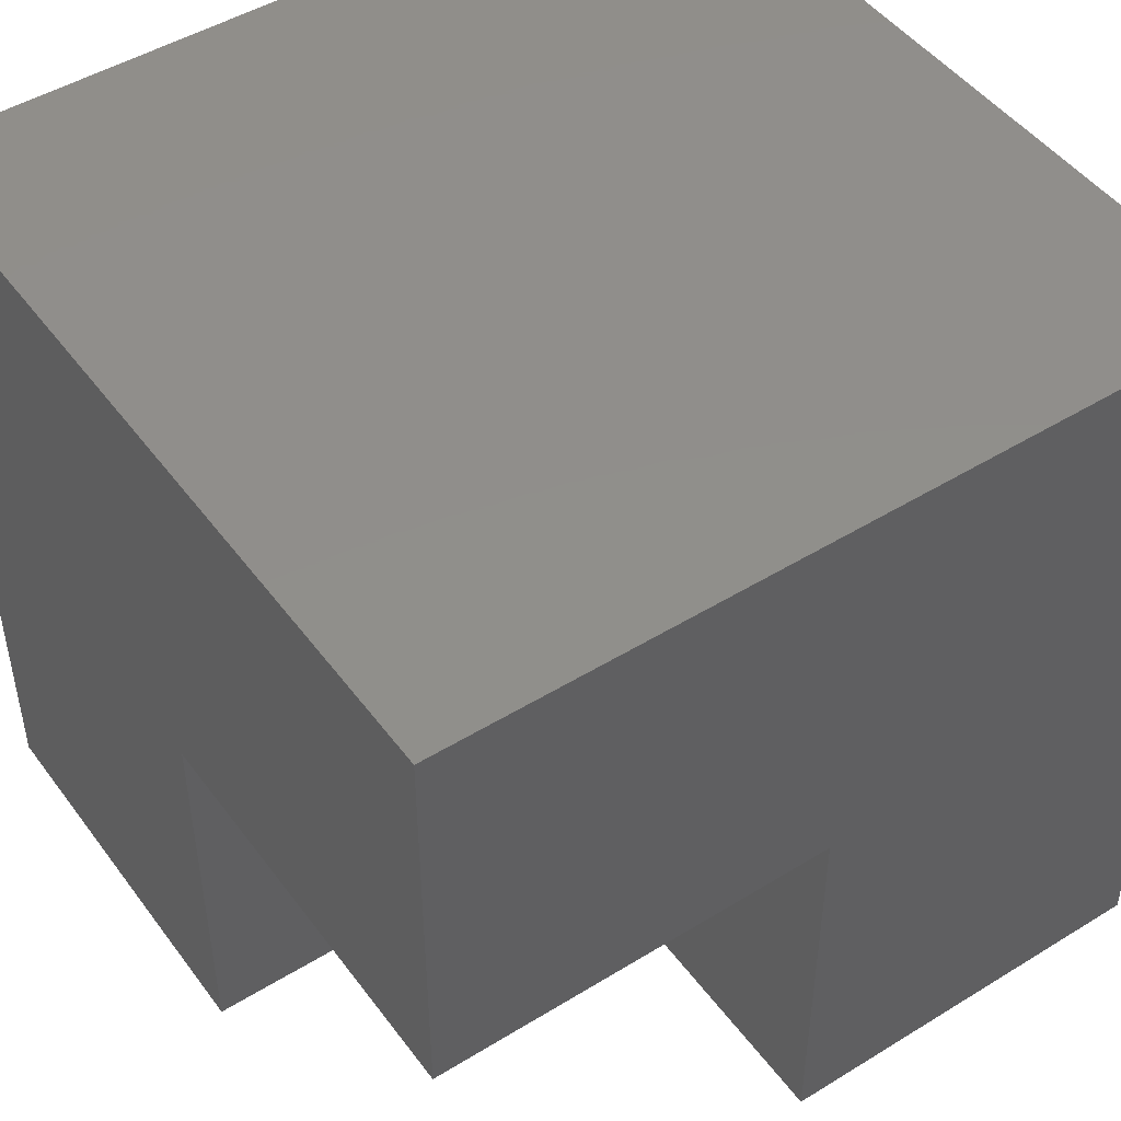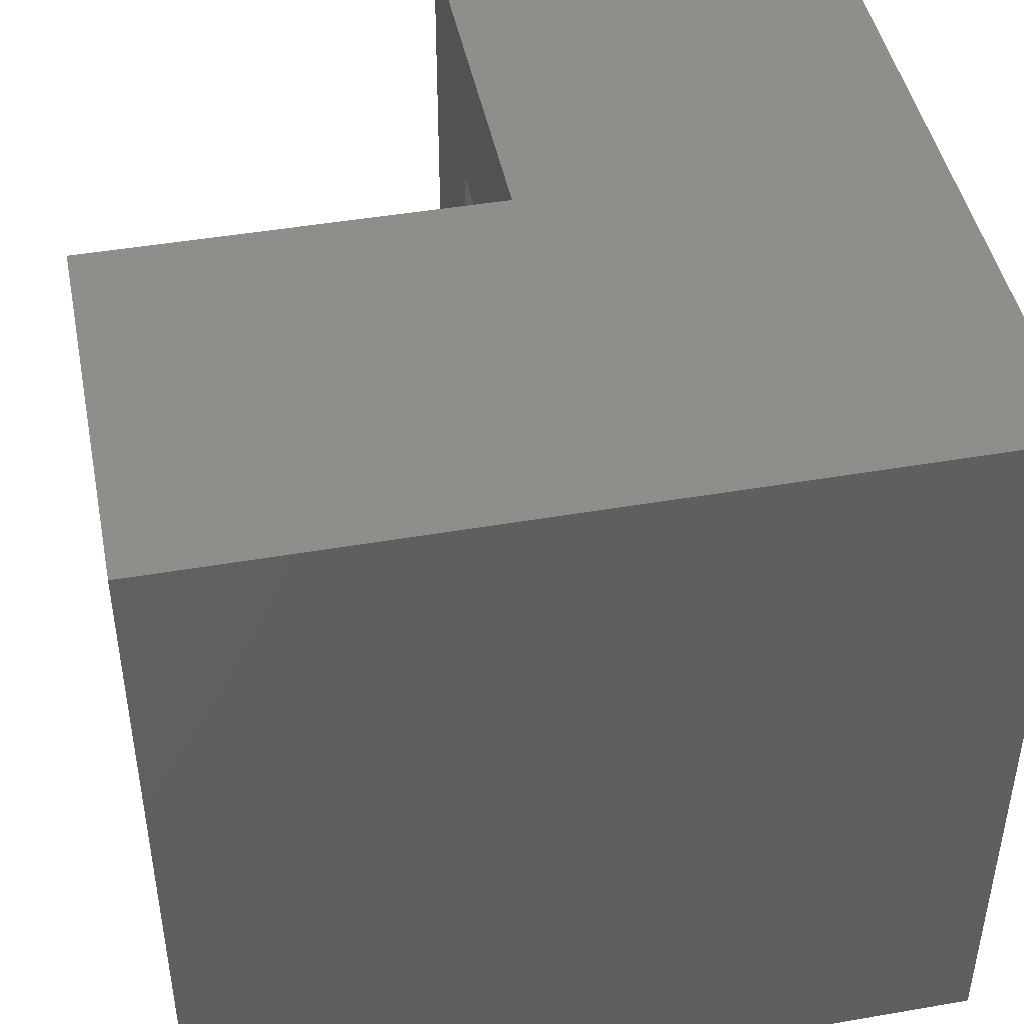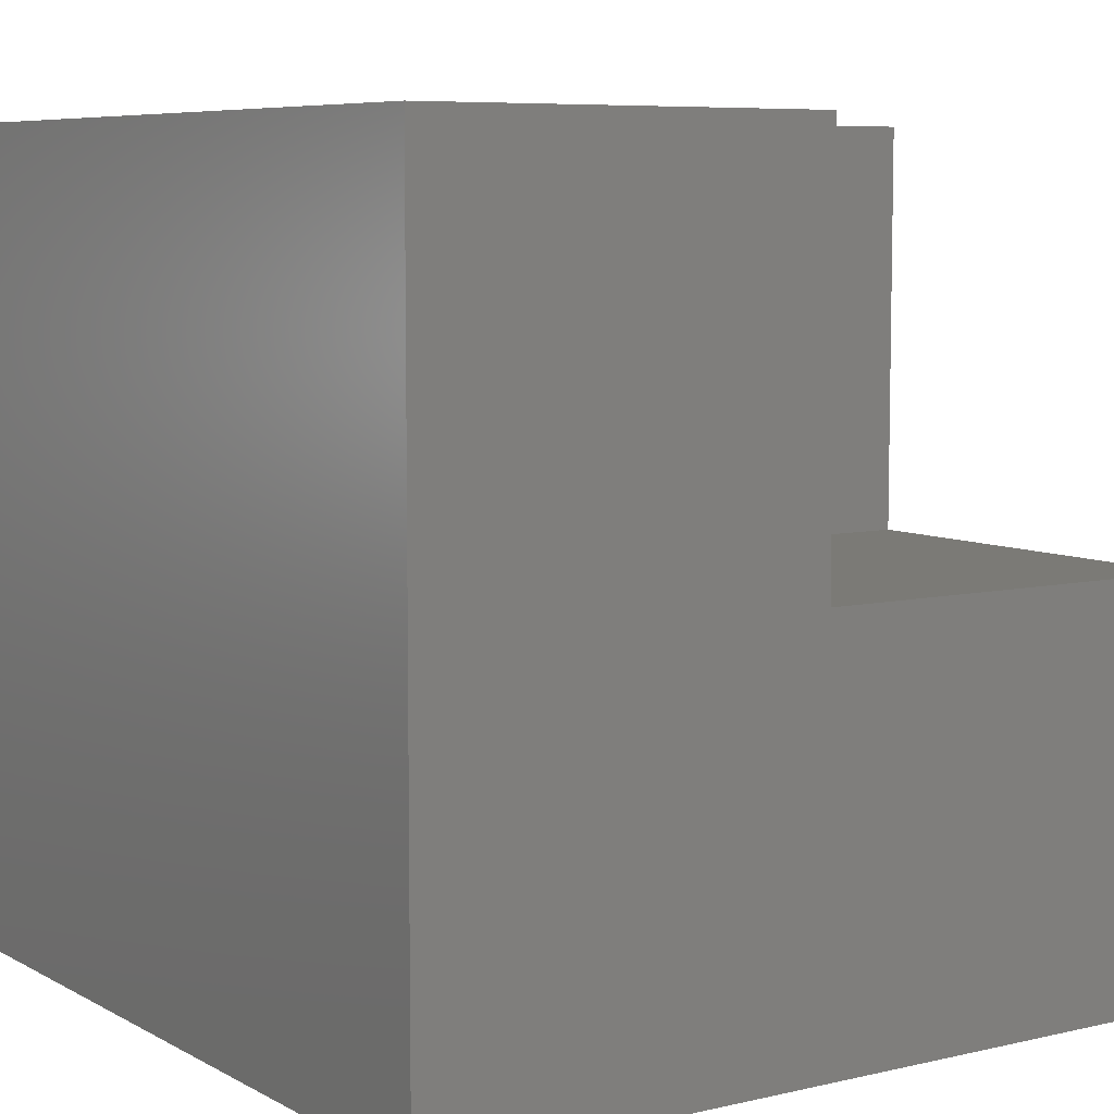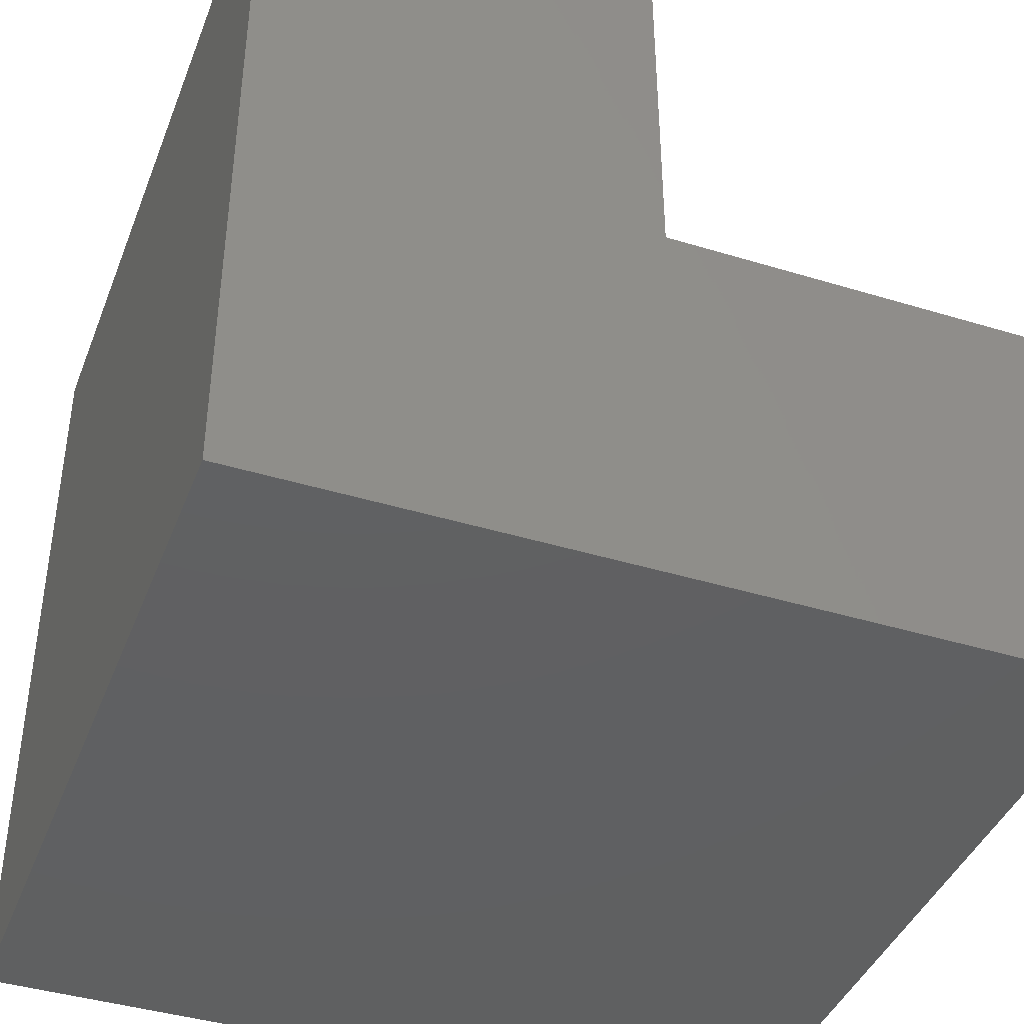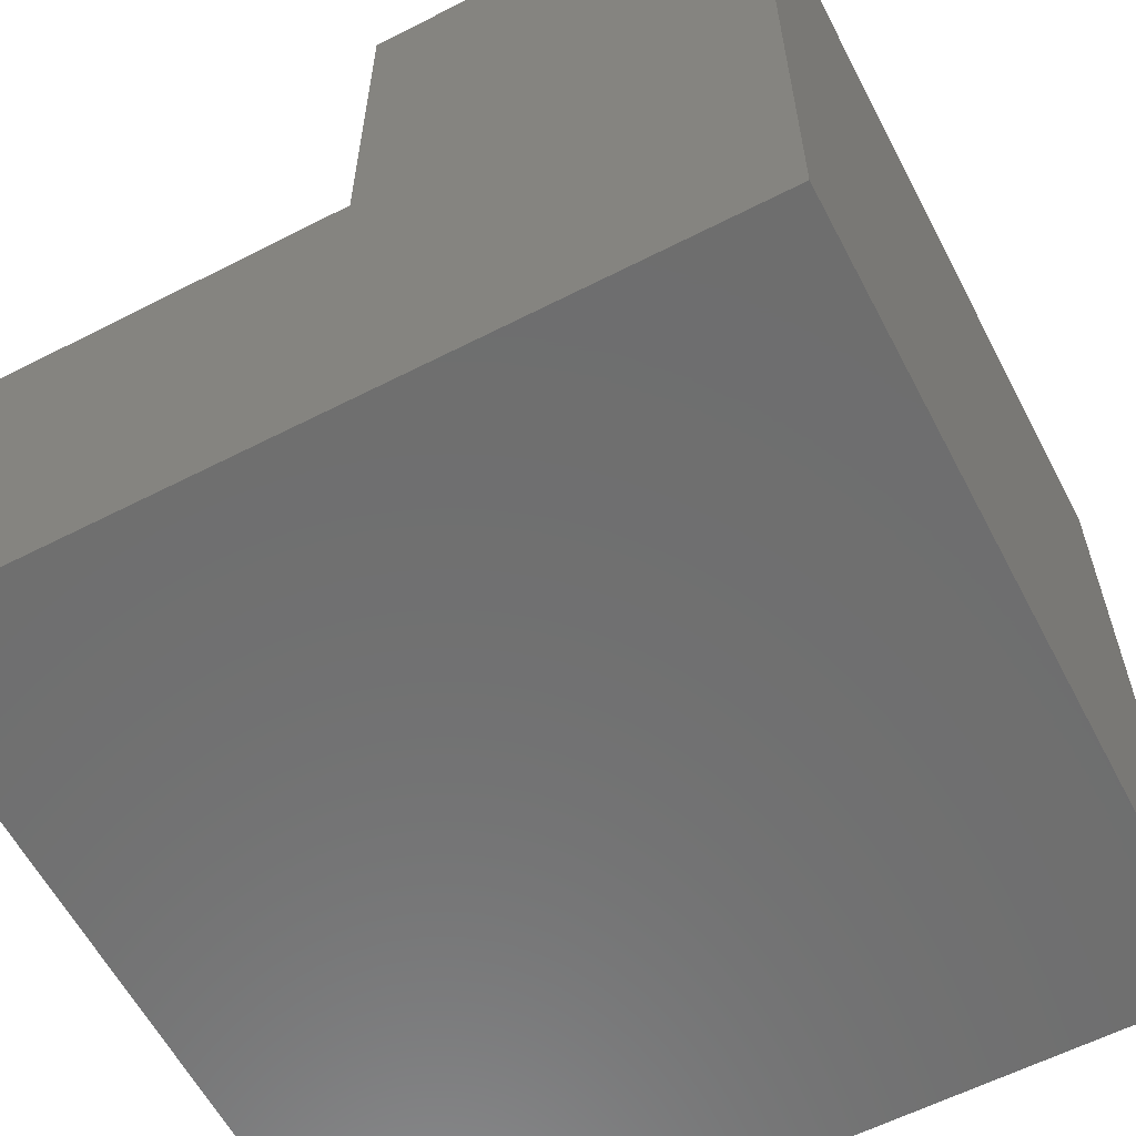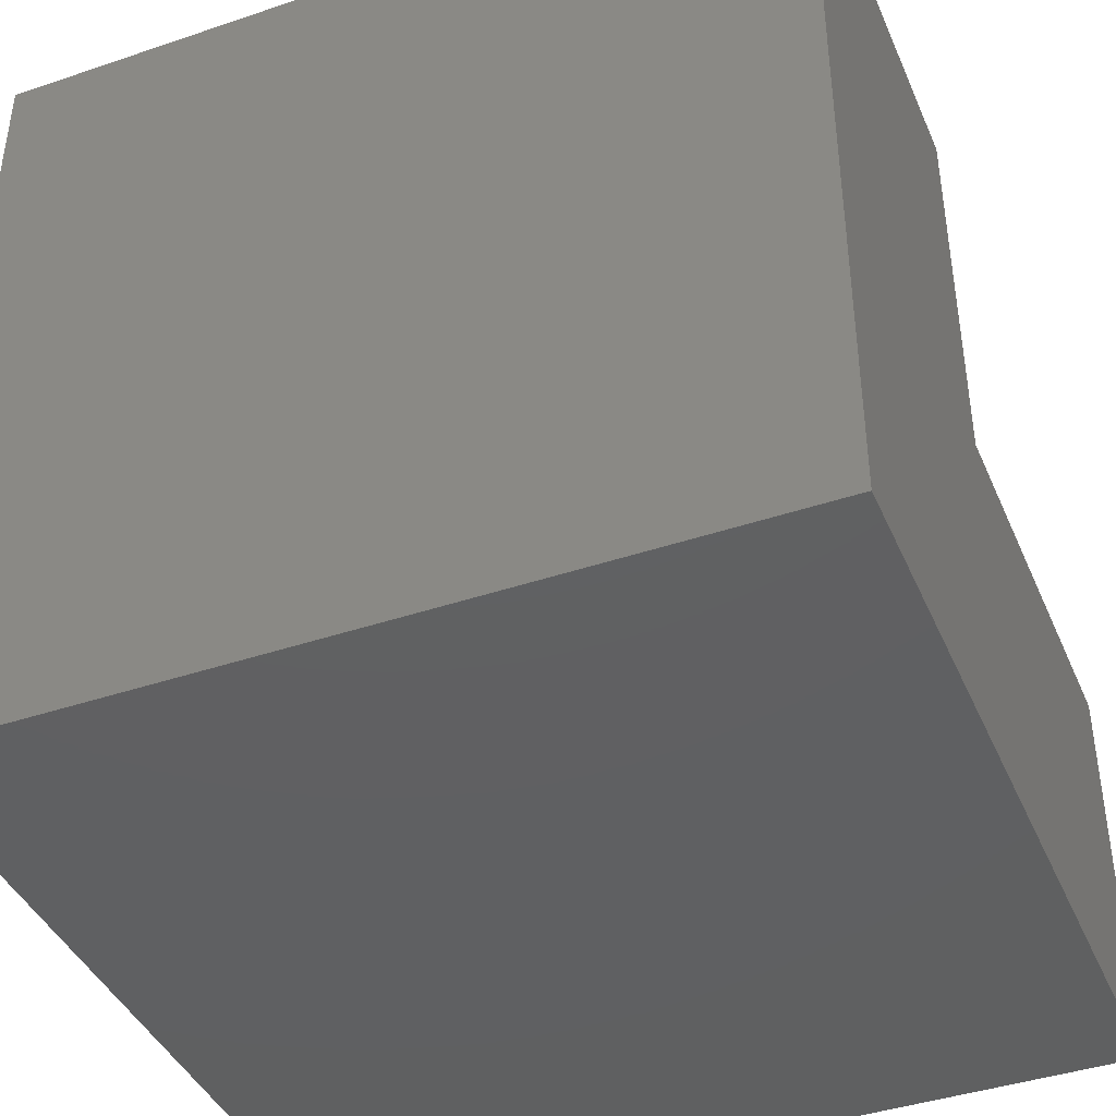
<metadata>
{"format":"stl","ext":"stl","renderer":"f3d","projection":"perspective","resolution":1024,"background":"white","views":[{"elev":47.6,"azim":-34.7,"up":"+Y"},{"elev":45.3,"azim":78.7,"up":"+Z"},{"elev":7.1,"azim":-123.8,"up":"+Z"},{"elev":-41.4,"azim":-110.3,"up":"+Z"},{"elev":-60.4,"azim":27.6,"up":"+Z"},{"elev":-41.6,"azim":-157.8,"up":"+Z"}]}
</metadata>
<code>
# stl→obj: 30 verts, 56 faces
v -0.03906 -0.375 0.2344
v -0.03906 -0.375 -0.1406
v -0.1875 -0.375 0.2344
v -0.1875 -0.375 0.007812
v -0.4141 -0.375 -0.1406
v -0.4141 -0.375 0.007812
v -0.5625 -0.375 0.007812
v -0.5625 -0.375 0.3828
v -0.4141 -0.375 0.2344
v -0.1875 -0.375 0.3828
v -0.1875 -0.75 0.3828
v -0.1875 -0.75 0.007812
v -0.5625 -0.75 0.007812
v 0.03906 -0.1484 0.2344
v 0.03906 -0.6016 0.2344
v -0.03906 -0.6016 0.2344
v -0.4141 -0.1484 0.2344
v -0.4141 -0.1484 -0.2188
v -0.4141 -0.6016 -0.1406
v -0.4141 -0.6016 -0.2188
v 0.03906 -0.1484 -0.2188
v 0.03906 -0.6016 -0.2188
v -0.03906 -0.6016 -0.1406
v 0.1875 1.249e-16 0.3828
v -0.5625 4.163e-17 0.3828
v 0.1875 -0.75 0.3828
v -0.5625 -0.75 -0.3672
v -0.5625 0 -0.3672
v 0.1875 -0.75 -0.3672
v 0.1875 8.327e-17 -0.3672
f 1 2 3
f 3 2 4
f 2 5 4
f 4 5 6
f 7 6 8
f 8 6 9
f 8 9 10
f 10 9 3
f 11 10 12
f 12 10 3
f 12 3 4
f 12 4 13
f 13 4 6
f 13 6 7
f 14 15 16
f 14 16 1
f 14 1 3
f 14 3 9
f 14 9 17
f 9 6 17
f 17 6 5
f 17 5 18
f 18 5 19
f 18 19 20
f 18 20 21
f 21 20 22
f 21 22 14
f 14 22 15
f 18 21 17
f 17 21 14
f 15 22 16
f 16 22 23
f 22 20 23
f 23 20 19
f 5 2 19
f 19 2 23
f 2 1 23
f 23 1 16
f 24 25 8
f 24 8 10
f 24 10 11
f 24 11 26
f 27 13 28
f 28 13 7
f 28 7 25
f 25 7 8
f 26 11 29
f 29 11 12
f 29 12 27
f 27 12 13
f 28 25 30
f 30 25 24
f 30 24 29
f 29 24 26
f 28 30 27
f 27 30 29

</code>
